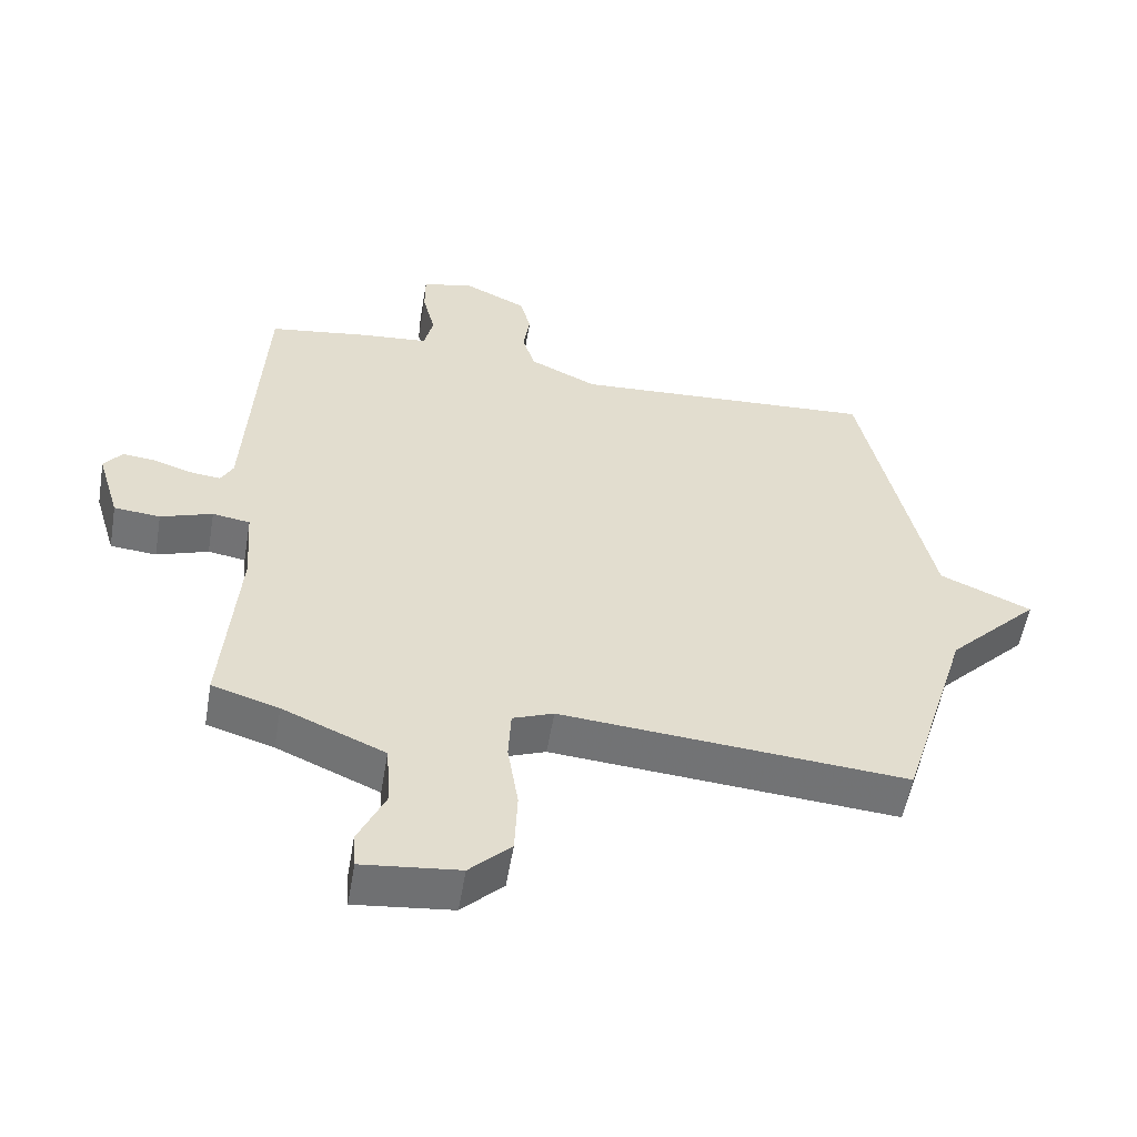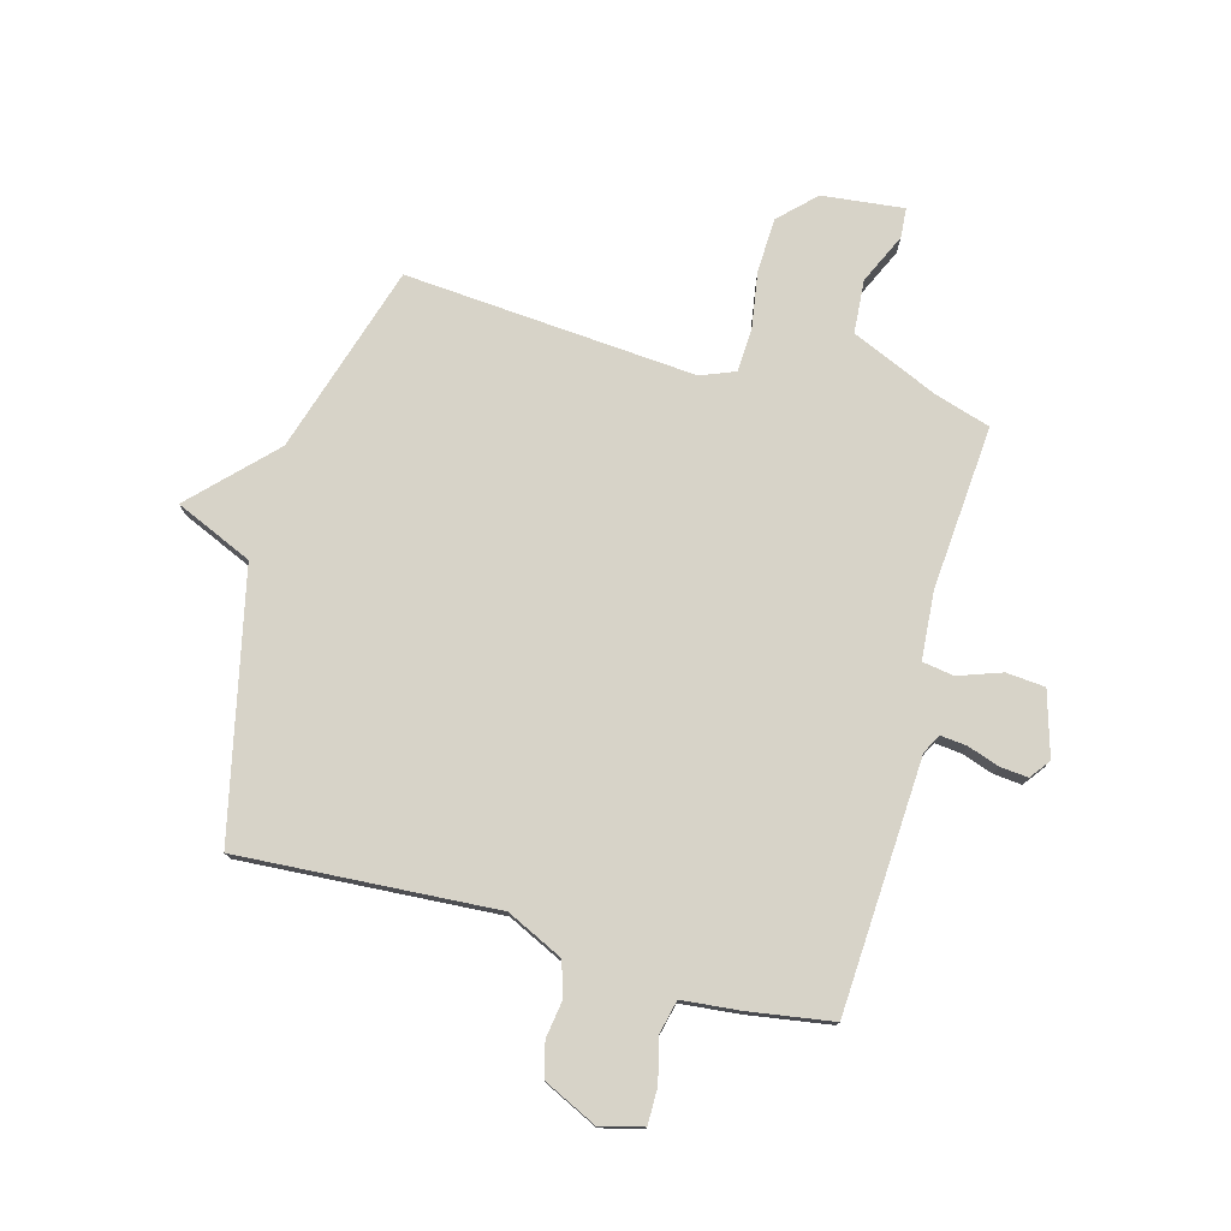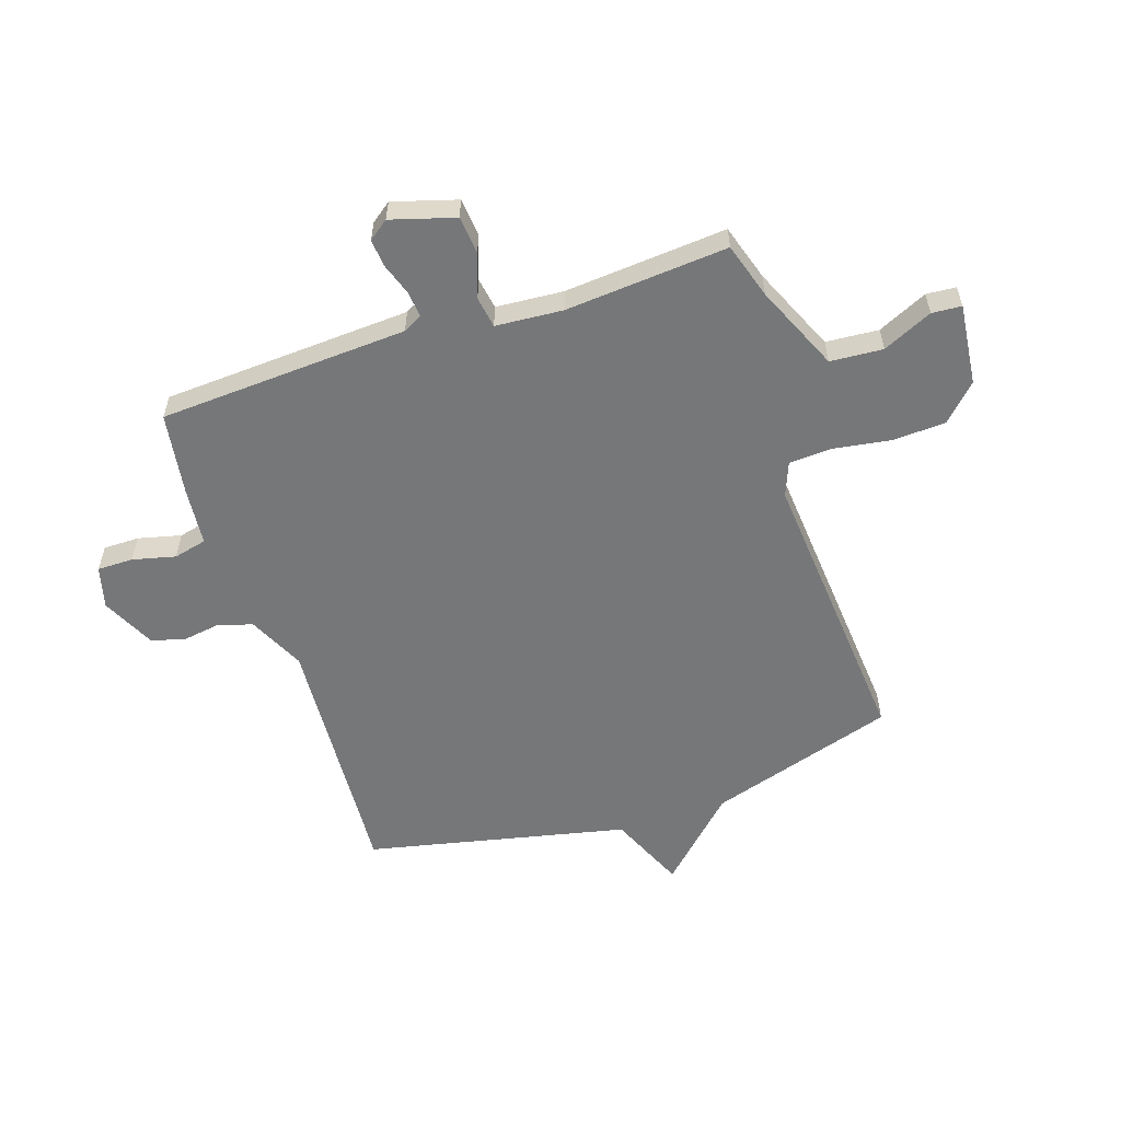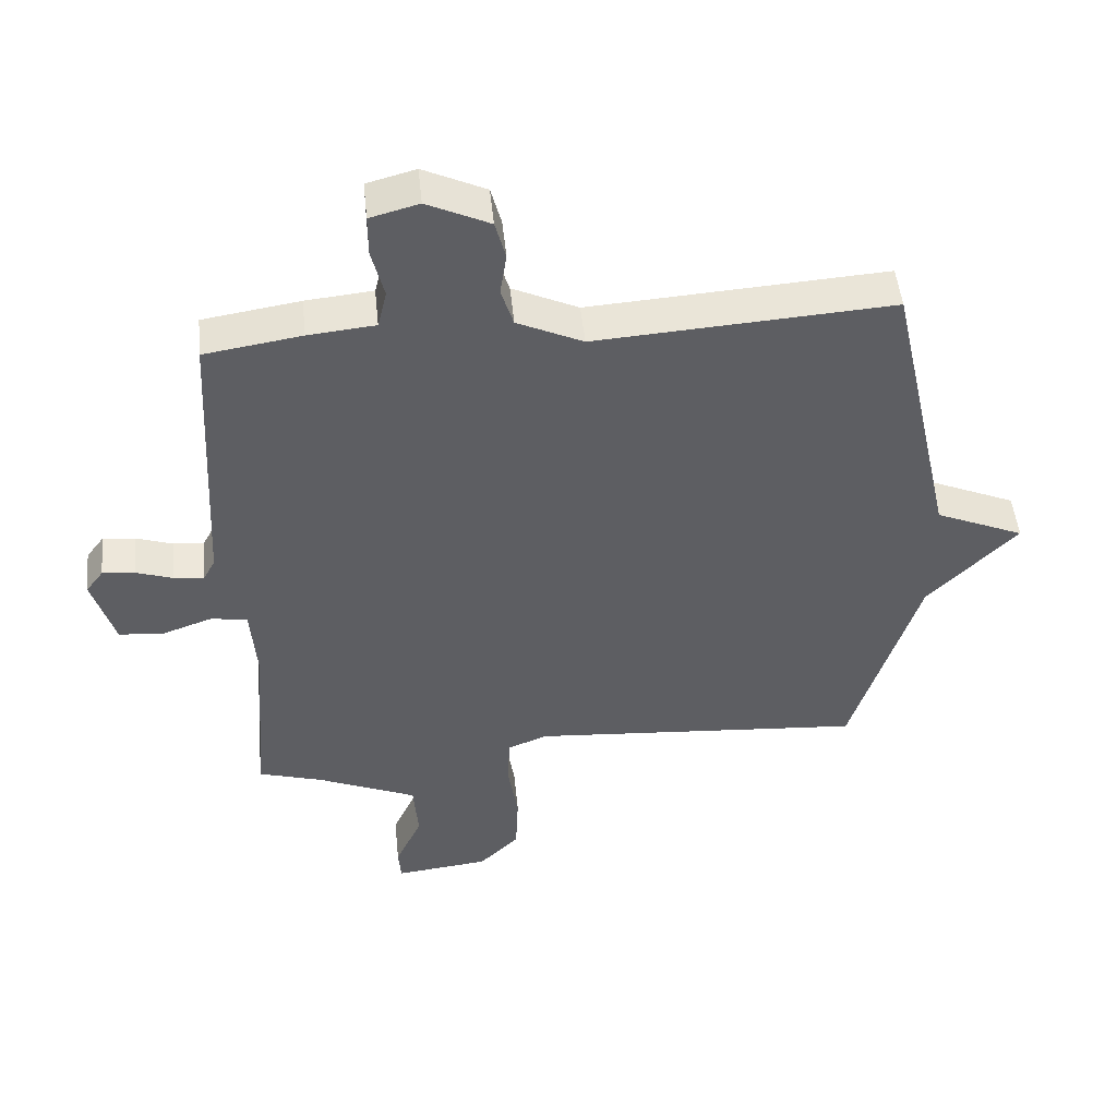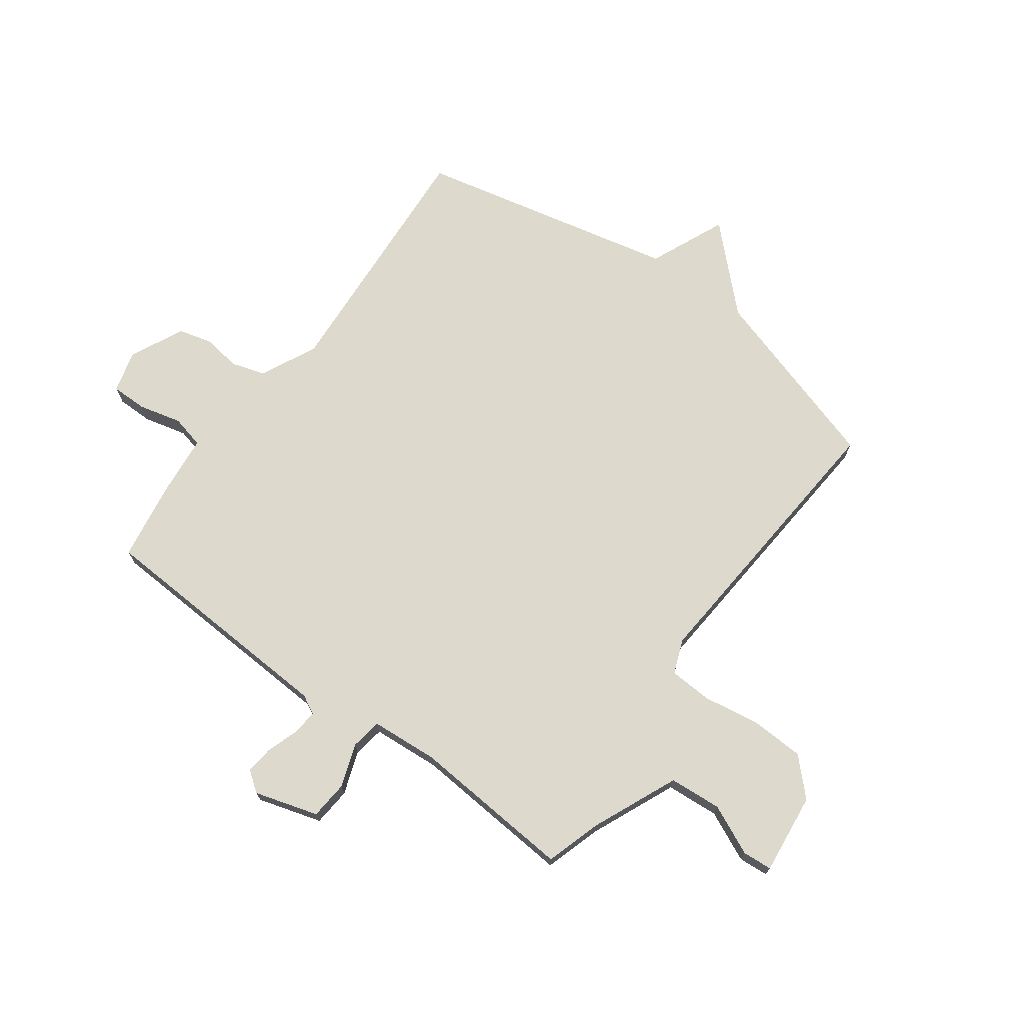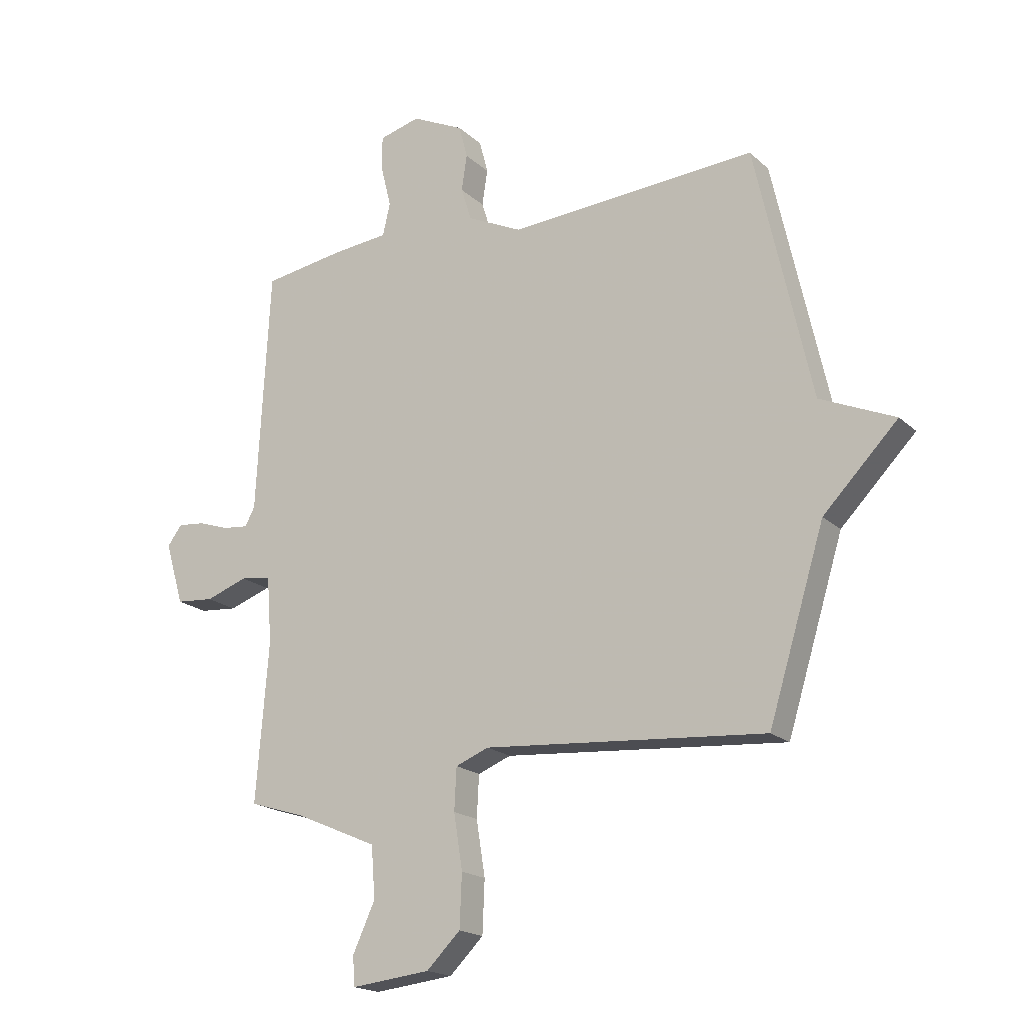
<metadata>
{"format":"obj","ext":"obj","renderer":"f3d","projection":"perspective","resolution":1024,"background":"white","views":[{"elev":-55.5,"azim":170.3,"up":"+Z"},{"elev":76.9,"azim":15.3,"up":"+Y"},{"elev":-57.1,"azim":108.4,"up":"+Y"},{"elev":49.5,"azim":174.2,"up":"+Z"},{"elev":71.9,"azim":126.1,"up":"+Y"},{"elev":-18.8,"azim":-148.4,"up":"+Z"}]}
</metadata>
<code>
v 0.5 0.07 -0.5
v 0.4 0.07 -0.531
v 0.247 0.07 -0.598
v 0.24 0.07 -0.692
v 0.281 0.07 -0.781
v 0.277 0.07 -0.834
v 0.132 0.07 -0.818
v 0.07 0.07 -0.757
v 0.066 0.07 -0.661
v 0.082 0.07 -0.56
v 0.078 0.07 -0.483
v 0.017 0.07 -0.459
v -0.5 0.07 -0.5
v -0.603 0.07 -0.165
v -0.74 0.07 -0.025
v -0.603 0.07 0.035
v -0.5 0.07 0.5
v -0.044 0.07 0.471
v 0.057 0.07 0.519
v 0.076 0.07 0.58
v 0.066 0.07 0.646
v 0.082 0.07 0.707
v 0.178 0.07 0.753
v 0.253 0.07 0.733
v 0.253 0.07 0.669
v 0.234 0.07 0.592
v 0.248 0.07 0.533
v 0.351 0.07 0.523
v 0.5 0.07 0.5
v 0.524 0.07 0.054
v 0.542 0.07 0.02
v 0.589 0.07 0.025
v 0.645 0.07 0.044
v 0.695 0.07 0.049
v 0.722 0.07 0.013
v 0.688 0.07 -0.101
v 0.619 0.07 -0.107
v 0.542 0.07 -0.08
v 0.486 0.07 -0.089
v 0.477 0.07 -0.209
v 0.5 0 -0.5
v 0.4 0 -0.531
v 0.247 0 -0.598
v 0.24 0 -0.692
v 0.281 0 -0.781
v 0.277 0 -0.834
v 0.132 0 -0.818
v 0.07 0 -0.757
v 0.066 0 -0.661
v 0.082 0 -0.56
v 0.078 0 -0.483
v 0.017 0 -0.459
v -0.5 0 -0.5
v -0.603 0 -0.165
v -0.74 0 -0.025
v -0.603 0 0.035
v -0.5 0 0.5
v -0.044 0 0.471
v 0.057 0 0.519
v 0.076 0 0.58
v 0.066 0 0.646
v 0.082 0 0.707
v 0.178 0 0.753
v 0.253 0 0.733
v 0.253 0 0.669
v 0.234 0 0.592
v 0.248 0 0.533
v 0.351 0 0.523
v 0.5 0 0.5
v 0.524 0 0.054
v 0.542 0 0.02
v 0.589 0 0.025
v 0.645 0 0.044
v 0.695 0 0.049
v 0.722 0 0.013
v 0.688 0 -0.101
v 0.619 0 -0.107
v 0.542 0 -0.08
v 0.486 0 -0.089
v 0.477 0 -0.209
f 36 37 38
f 35 36 38
f 34 35 38
f 33 34 38
f 32 33 38
f 31 32 38 39
f 30 31 39
f 29 30 39
f 28 29 39
f 27 28 39
f 24 25 26
f 23 24 26
f 22 23 26
f 21 22 26
f 20 21 26
f 19 20 26 27
f 27 39 40
f 19 27 40
f 18 19 40
f 14 15 16
f 17 18 40
f 16 17 40
f 14 16 40
f 13 14 40
f 12 13 40
f 8 9 10
f 7 8 10
f 6 7 10
f 5 6 10
f 4 5 10
f 3 4 10 11
f 2 3 11
f 11 12 40
f 2 11 40
f 1 2 40
f 78 77 76
f 78 76 75
f 78 75 74
f 78 74 73
f 78 73 72
f 79 78 72 71
f 79 71 70
f 79 70 69
f 79 69 68
f 79 68 67
f 66 65 64
f 66 64 63
f 66 63 62
f 66 62 61
f 66 61 60
f 67 66 60 59
f 80 79 67
f 80 67 59
f 80 59 58
f 56 55 54
f 80 58 57
f 80 57 56
f 80 56 54
f 80 54 53
f 80 53 52
f 50 49 48
f 50 48 47
f 50 47 46
f 50 46 45
f 50 45 44
f 51 50 44 43
f 51 43 42
f 80 52 51
f 80 51 42
f 80 42 41
f 1 41 42 2
f 2 42 43 3
f 3 43 44 4
f 4 44 45 5
f 5 45 46 6
f 6 46 47 7
f 7 47 48 8
f 8 48 49 9
f 9 49 50 10
f 10 50 51 11
f 11 51 52 12
f 12 52 53 13
f 13 53 54 14
f 14 54 55 15
f 15 55 56 16
f 16 56 57 17
f 17 57 58 18
f 18 58 59 19
f 19 59 60 20
f 20 60 61 21
f 21 61 62 22
f 22 62 63 23
f 23 63 64 24
f 24 64 65 25
f 25 65 66 26
f 26 66 67 27
f 27 67 68 28
f 28 68 69 29
f 29 69 70 30
f 30 70 71 31
f 31 71 72 32
f 32 72 73 33
f 33 73 74 34
f 34 74 75 35
f 35 75 76 36
f 36 76 77 37
f 37 77 78 38
f 38 78 79 39
f 39 79 80 40
f 40 80 41 1

</code>
